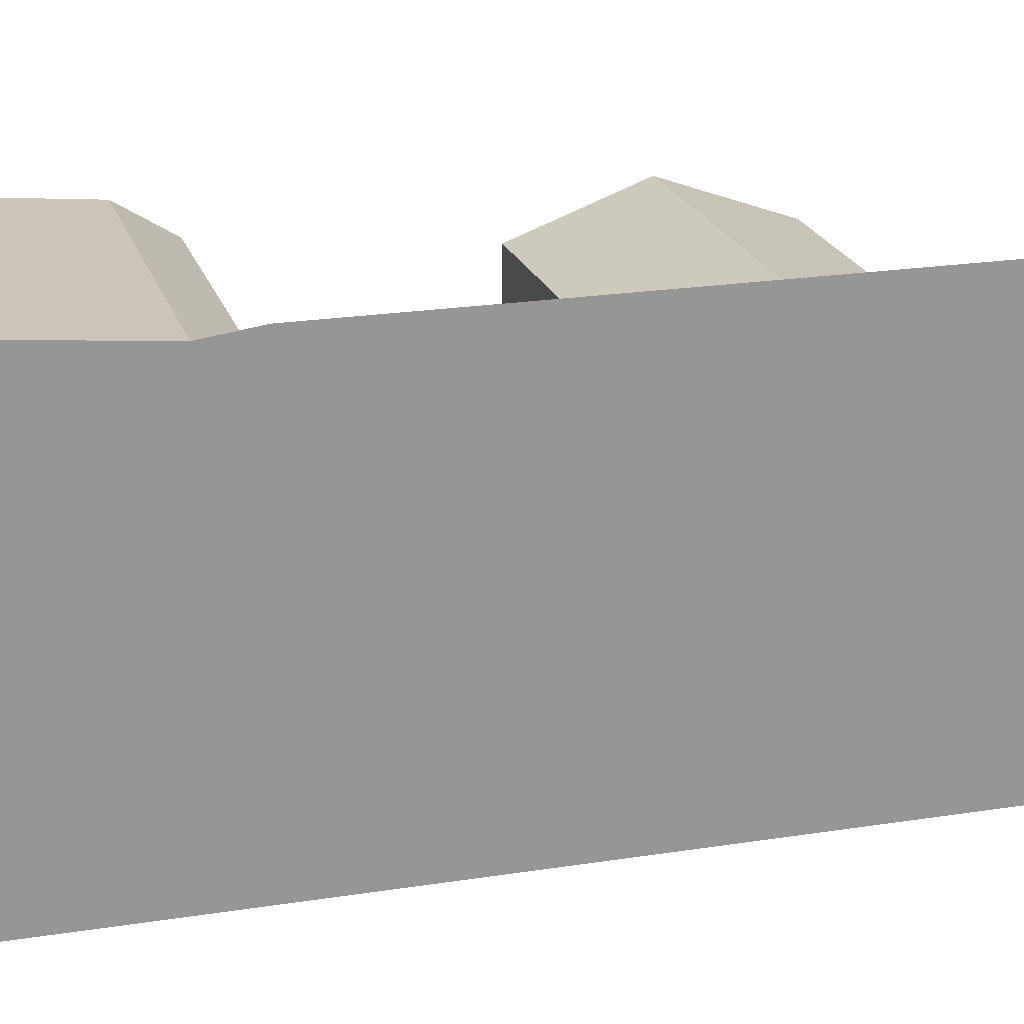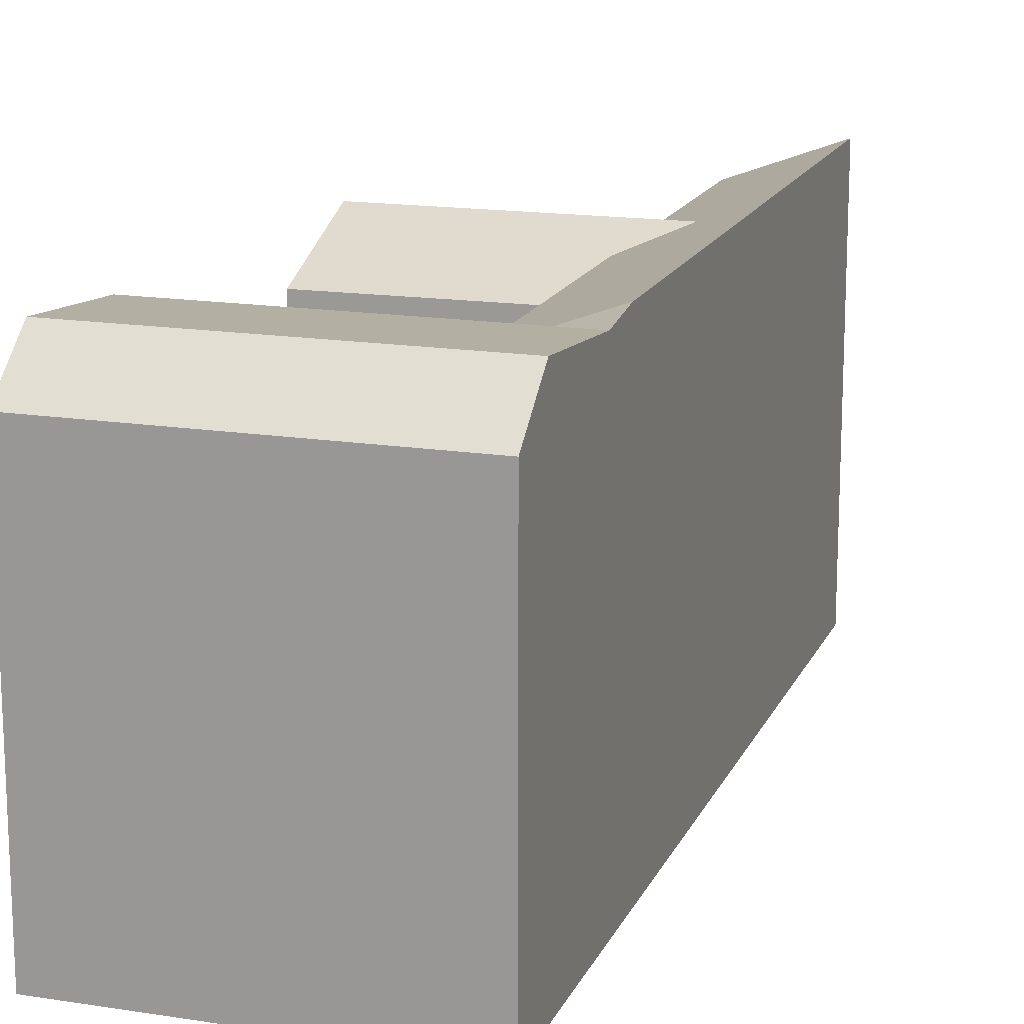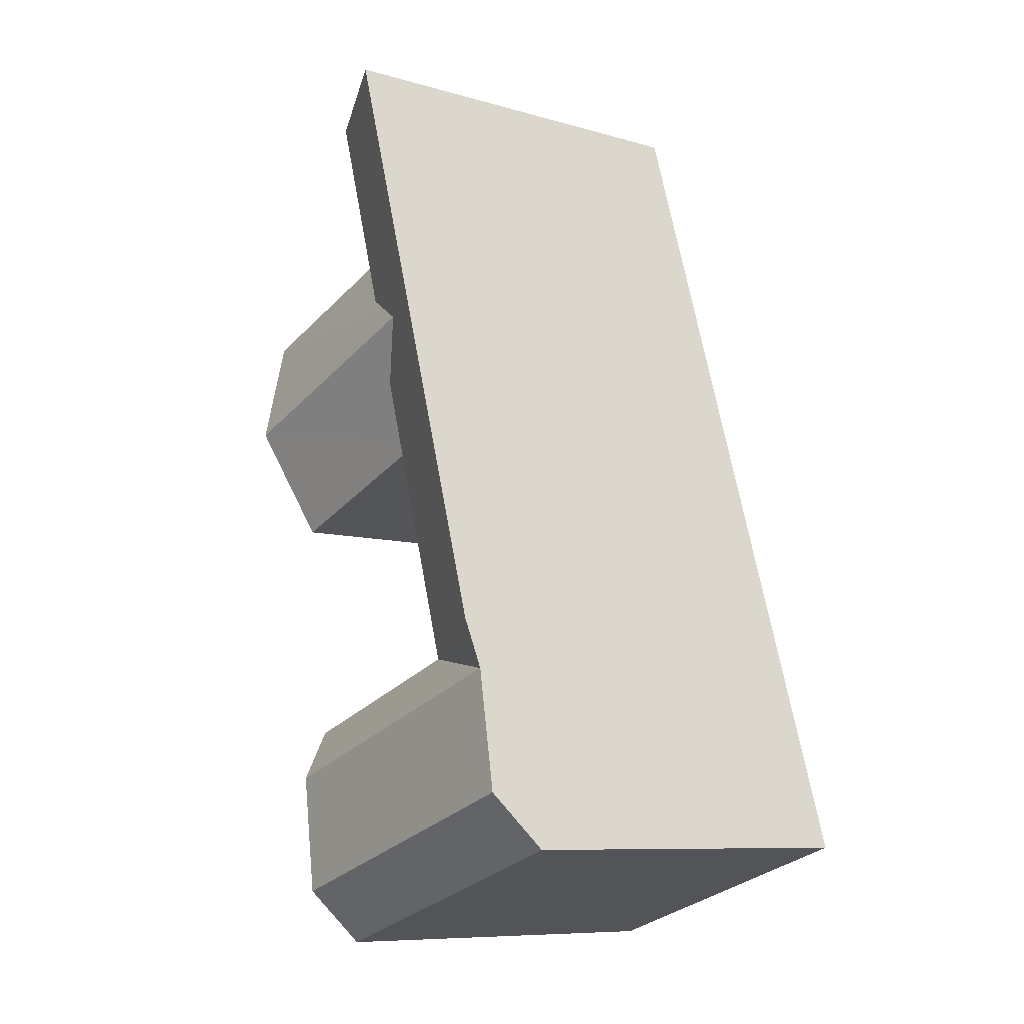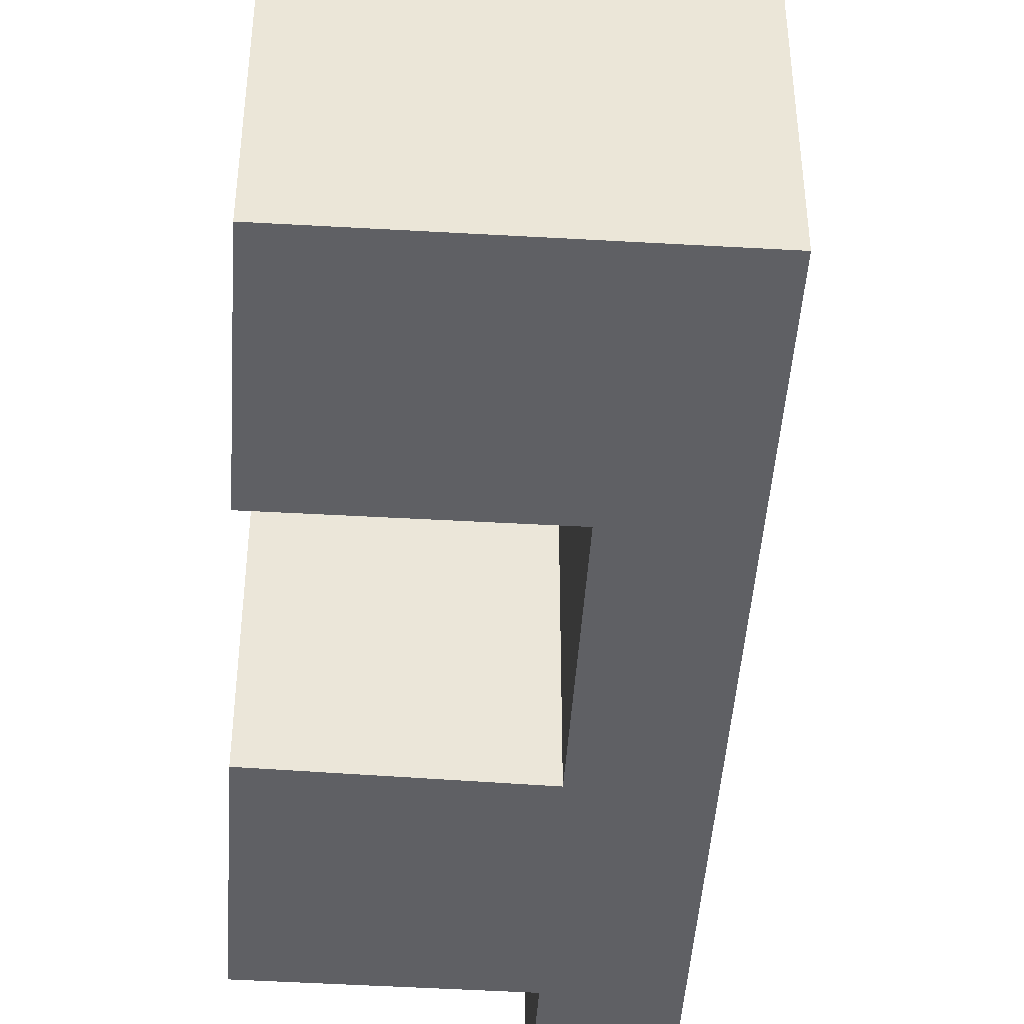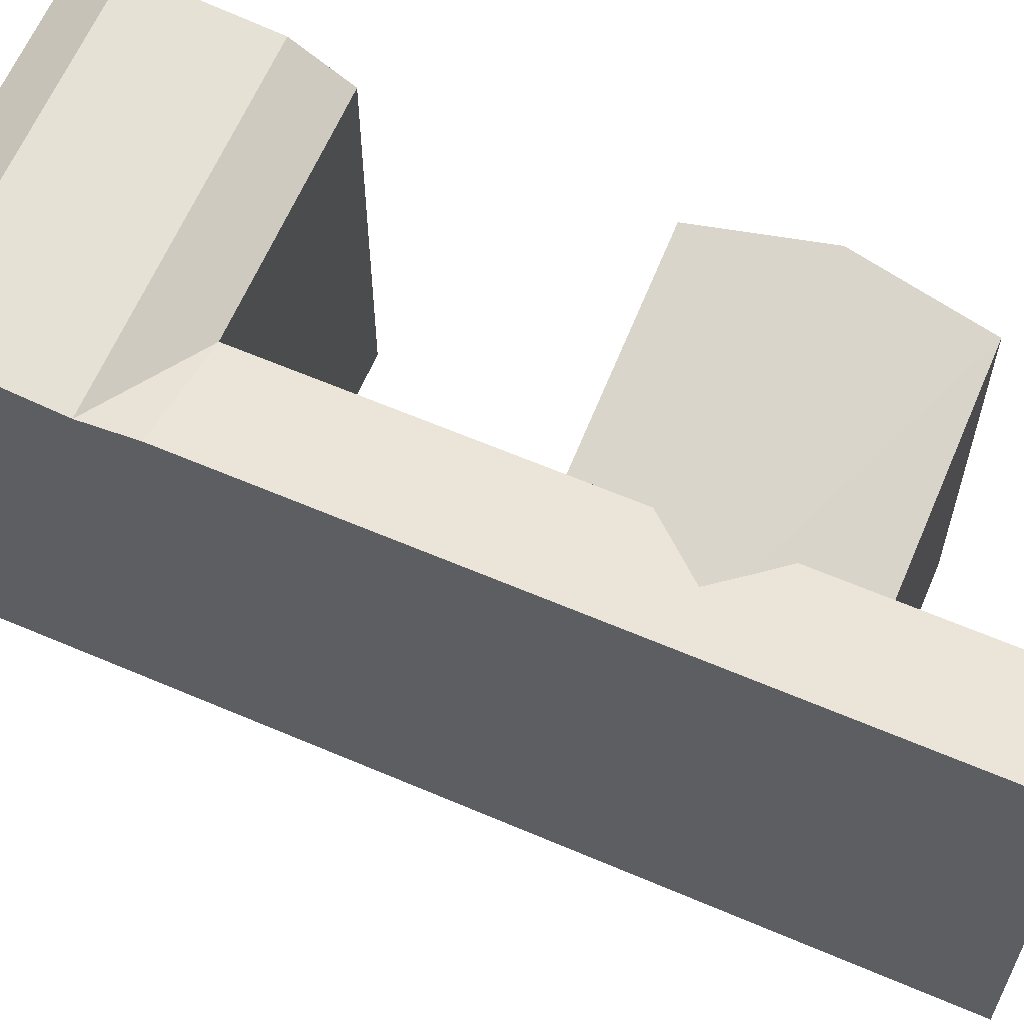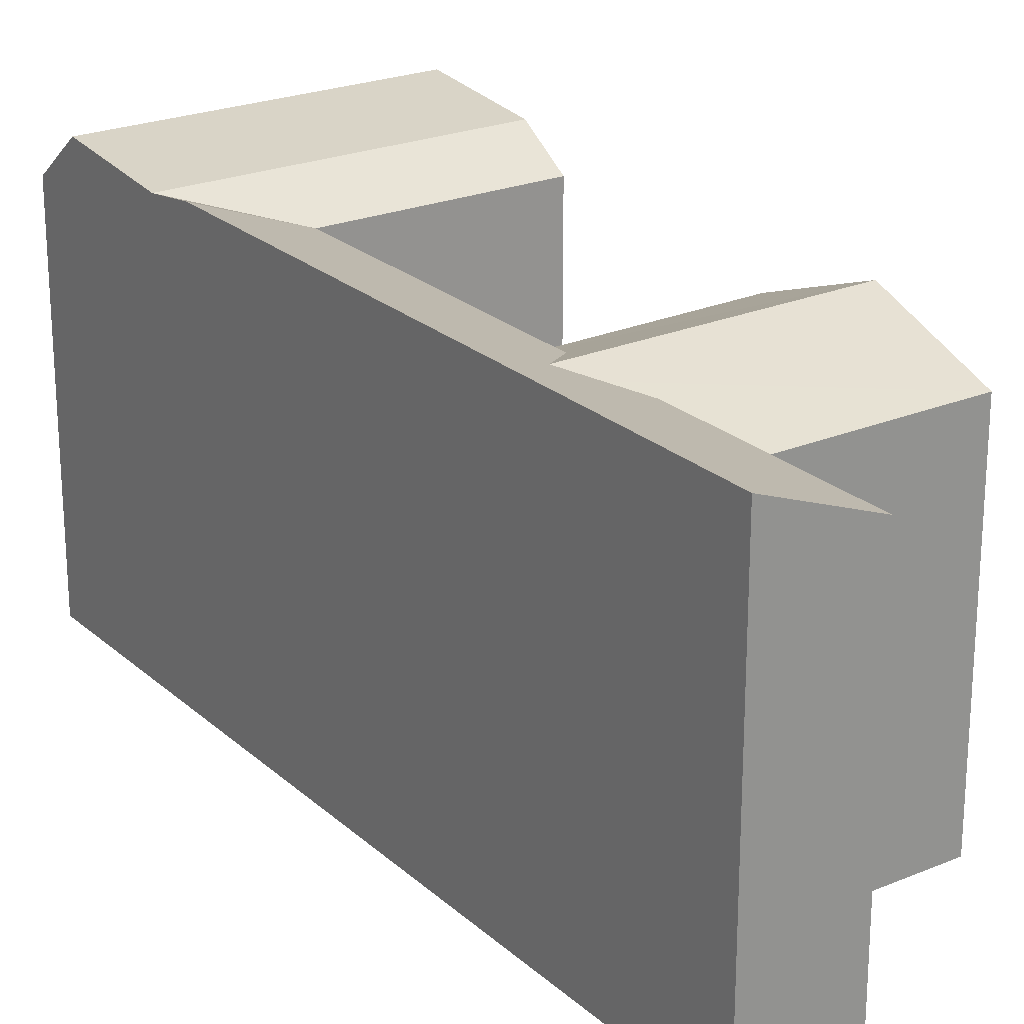
<metadata>
{"format":"obj","ext":"obj","renderer":"f3d","projection":"perspective","resolution":1024,"background":"white","views":[{"elev":21.9,"azim":-88.4,"up":"+Y"},{"elev":16.4,"azim":-144.8,"up":"+Y"},{"elev":-9.0,"azim":-127.2,"up":"+Z"},{"elev":-45.2,"azim":-166.5,"up":"+Y"},{"elev":63.0,"azim":-49.5,"up":"+Y"},{"elev":23.5,"azim":-17.6,"up":"+Y"}]}
</metadata>
<code>
v  16.69 19.96 -5.192
v  6.257 22.35 1.134
v  17.57 22.35 -2.385
v  5.392 19.96 -1.678
v  0.8651 22.35 2.811
v  0.0004251 19.96 -0.000632
v  8.185 21.7 7.403
v  19.53 21.7 3.872
v  2.793 21.7 9.08
v  8.991 19.96 10.03
v  20.36 19.96 6.49
v  18.98 19.96 42.51
v  11.14 22.08 36.23
v  13.6 22.08 44.22
v  7.536 22.08 24.5
v  3.599 22.08 11.7
v  16.52 19.96 34.52
v  12.89 19.96 22.69
v  26.12 20.96 24.86
v  12.89 18.64 22.69
v  9.964 20.96 30.16
v  24.23 18.64 18.84
v  28.01 18.64 30.88
v  16.52 18.64 34.52
v  3.599 -1.068e-06 11.7
v  12.88 -1.068e-06 22.69
v  7.535 -1.068e-06 24.51
v  8.991 -1.068e-06 10.03
v  2.792 -1.068e-06 9.08
v  0.8646 -1.068e-06 2.812
v  0 -1.068e-06 -6.54e-23
v  20.36 -1.068e-06 6.491
v  5.392 -1.068e-06 -1.677
v  19.53 -1.068e-06 3.873
v  17.57 -1.068e-06 -2.385
v  16.69 -1.068e-06 -5.191
v  11.14 -1.068e-06 36.24
v  18.98 -1.068e-06 42.51
v  13.6 -1.068e-06 44.22
v  16.52 -1.068e-06 34.53
v  28.01 -1.891e-15 30.88
v  26.12 -1.522e-15 24.86
v  24.23 -1.154e-15 18.84
g defaultobject
f 1 2 3
f 2 1 4
f 2 4 5
f 5 4 6
f 3 7 8
f 7 3 2
f 7 2 9
f 9 2 5
f 8 10 11
f 10 8 7
f 10 7 9
f 12 13 14
f 13 12 15
f 15 12 16
f 16 12 17
f 16 17 18
f 16 18 10
f 19 20 21
f 20 19 22
f 23 21 24
f 21 23 19
f 9 16 10
f 25 26 27
f 26 25 28
f 28 25 29
f 28 29 30
f 28 30 31
f 28 31 32
f 32 31 33
f 32 33 34
f 34 33 35
f 35 33 36
f 37 38 39
f 38 37 27
f 38 27 40
f 40 27 41
f 41 27 26
f 41 26 42
f 42 26 43
f 20 24 21
f 30 6 31
f 6 30 29
f 6 29 25
f 6 25 27
f 6 27 5
f 5 27 9
f 9 27 37
f 9 37 16
f 16 37 15
f 15 37 39
f 15 39 13
f 13 39 14
f 8 1 3
f 1 8 11
f 1 11 36
f 36 11 32
f 36 32 35
f 35 32 34
f 22 42 43
f 42 22 41
f 41 22 23
f 23 22 19
f 36 4 1
f 4 36 6
f 6 36 33
f 6 33 31
f 12 24 20
f 24 12 38
f 24 38 40
f 18 28 10
f 28 18 20
f 20 18 17
f 20 17 12
f 28 20 26
f 32 10 28
f 10 32 11
f 20 43 26
f 43 20 22
f 41 24 40
f 24 41 23
f 38 14 39
f 14 38 12

</code>
